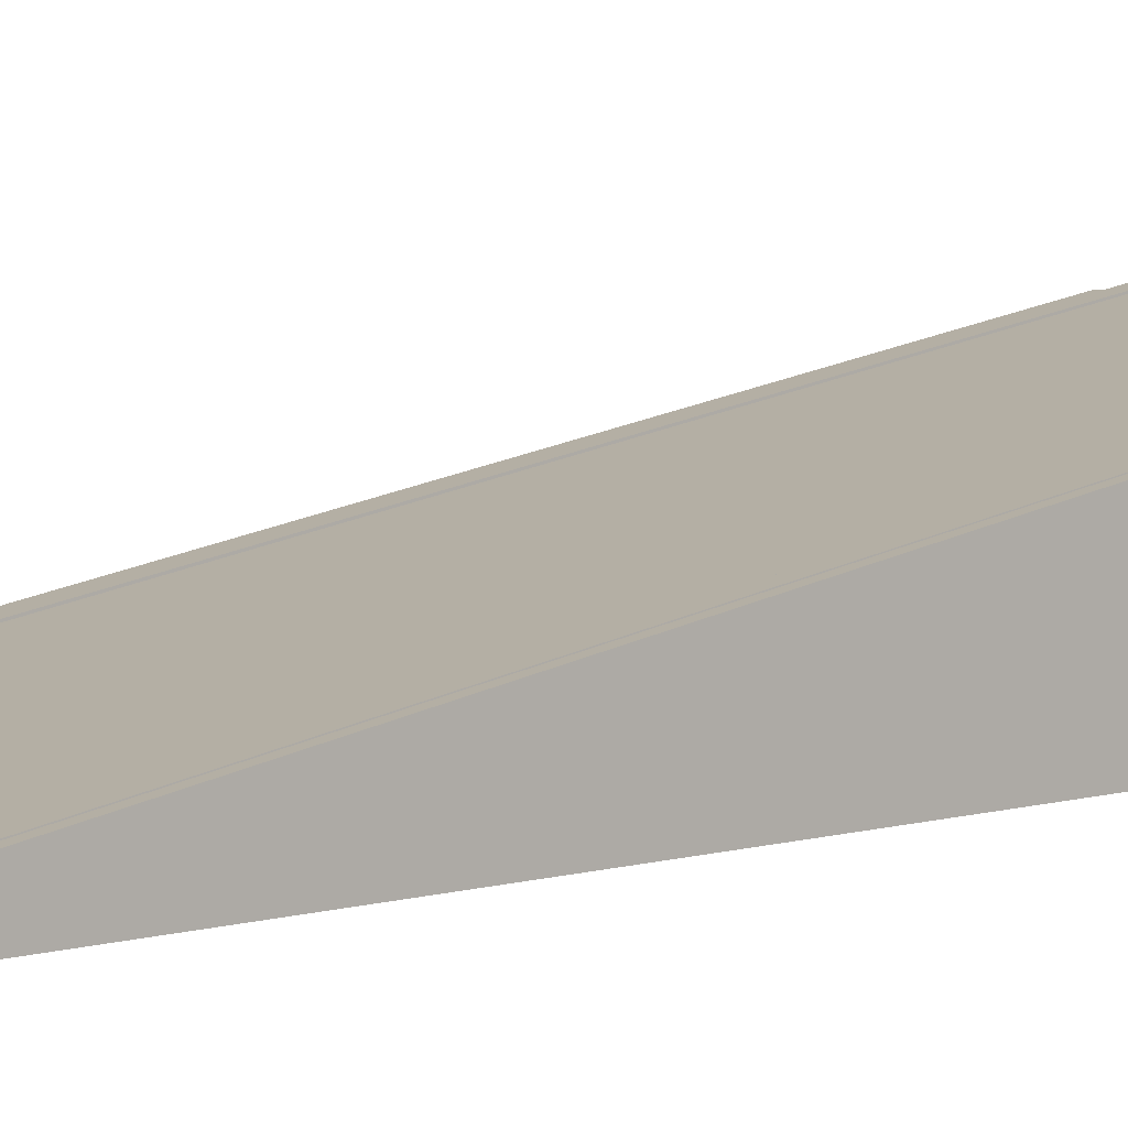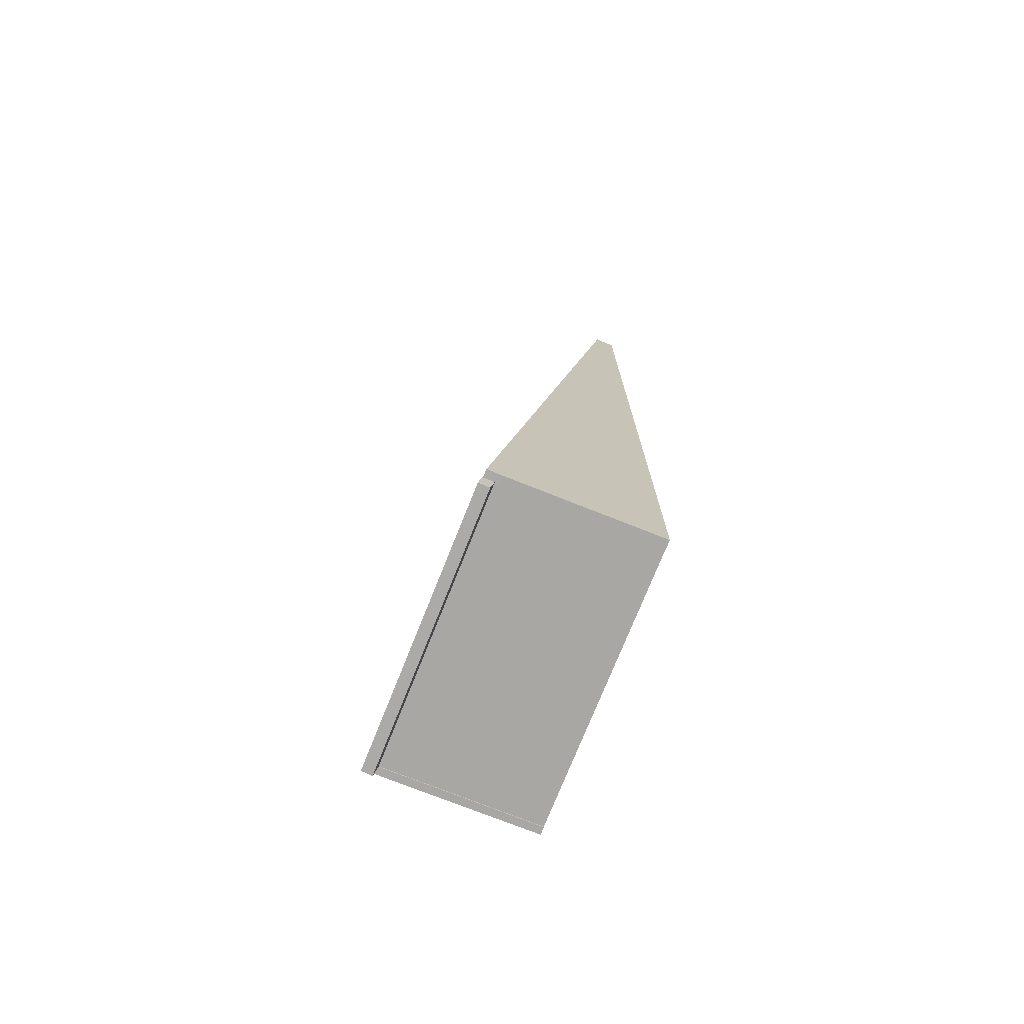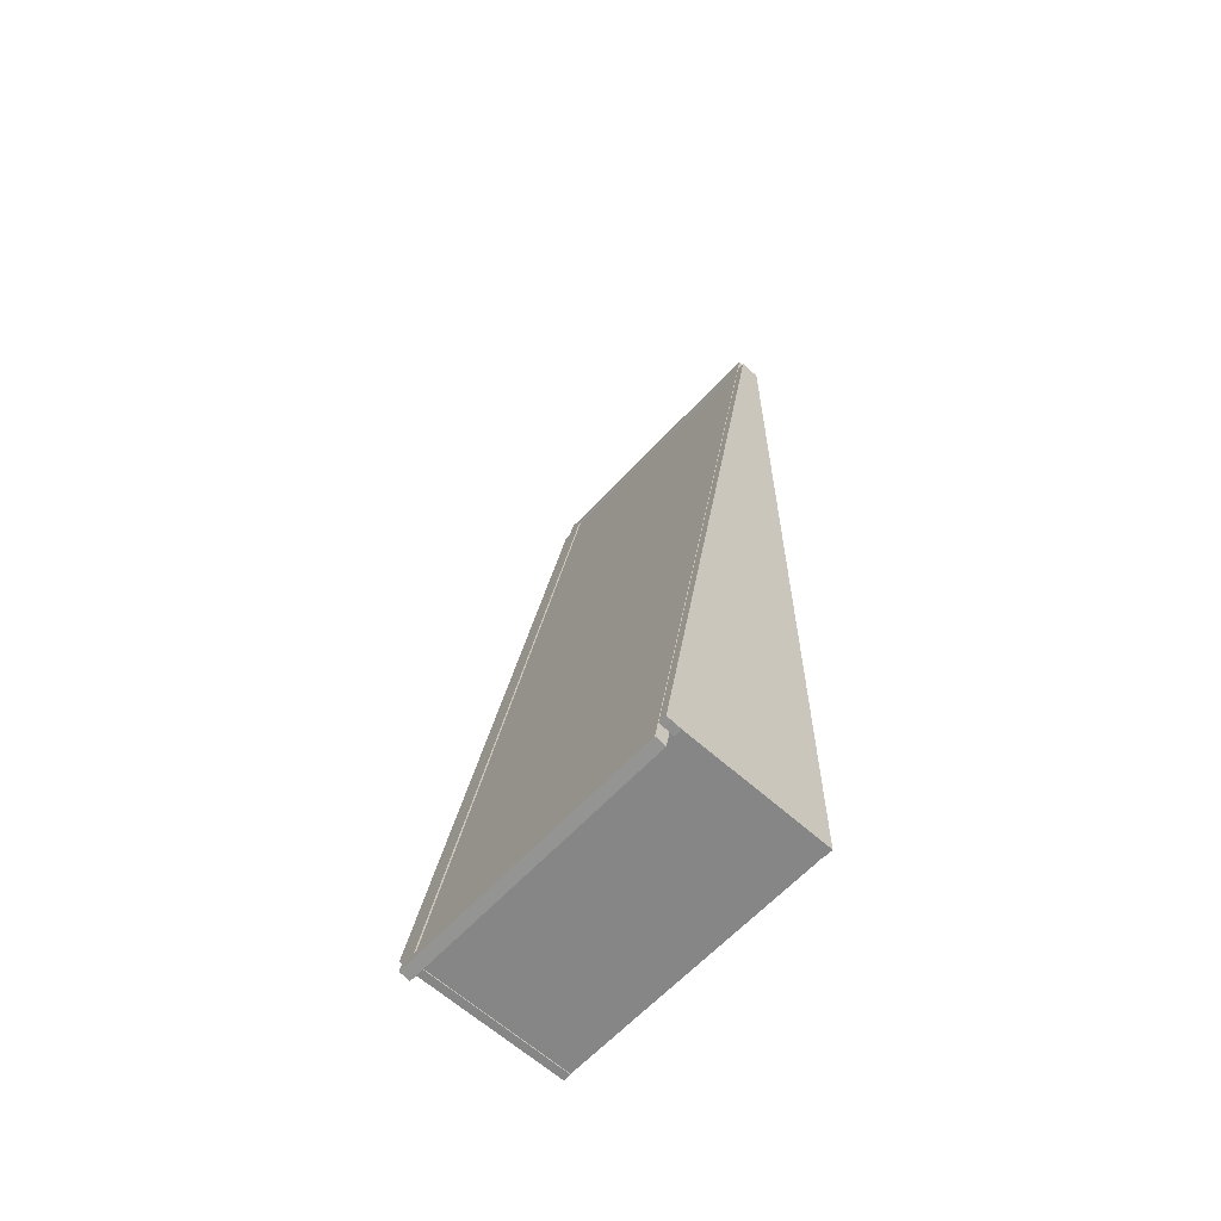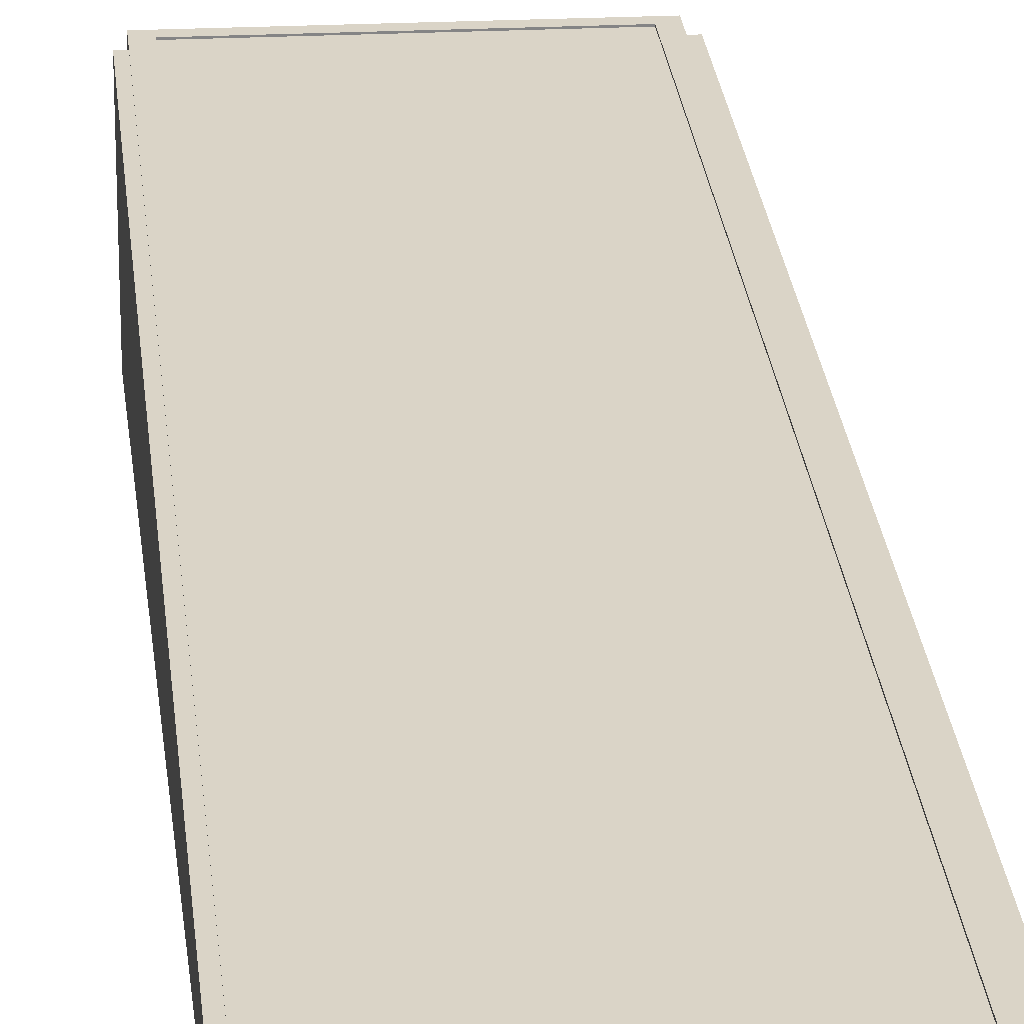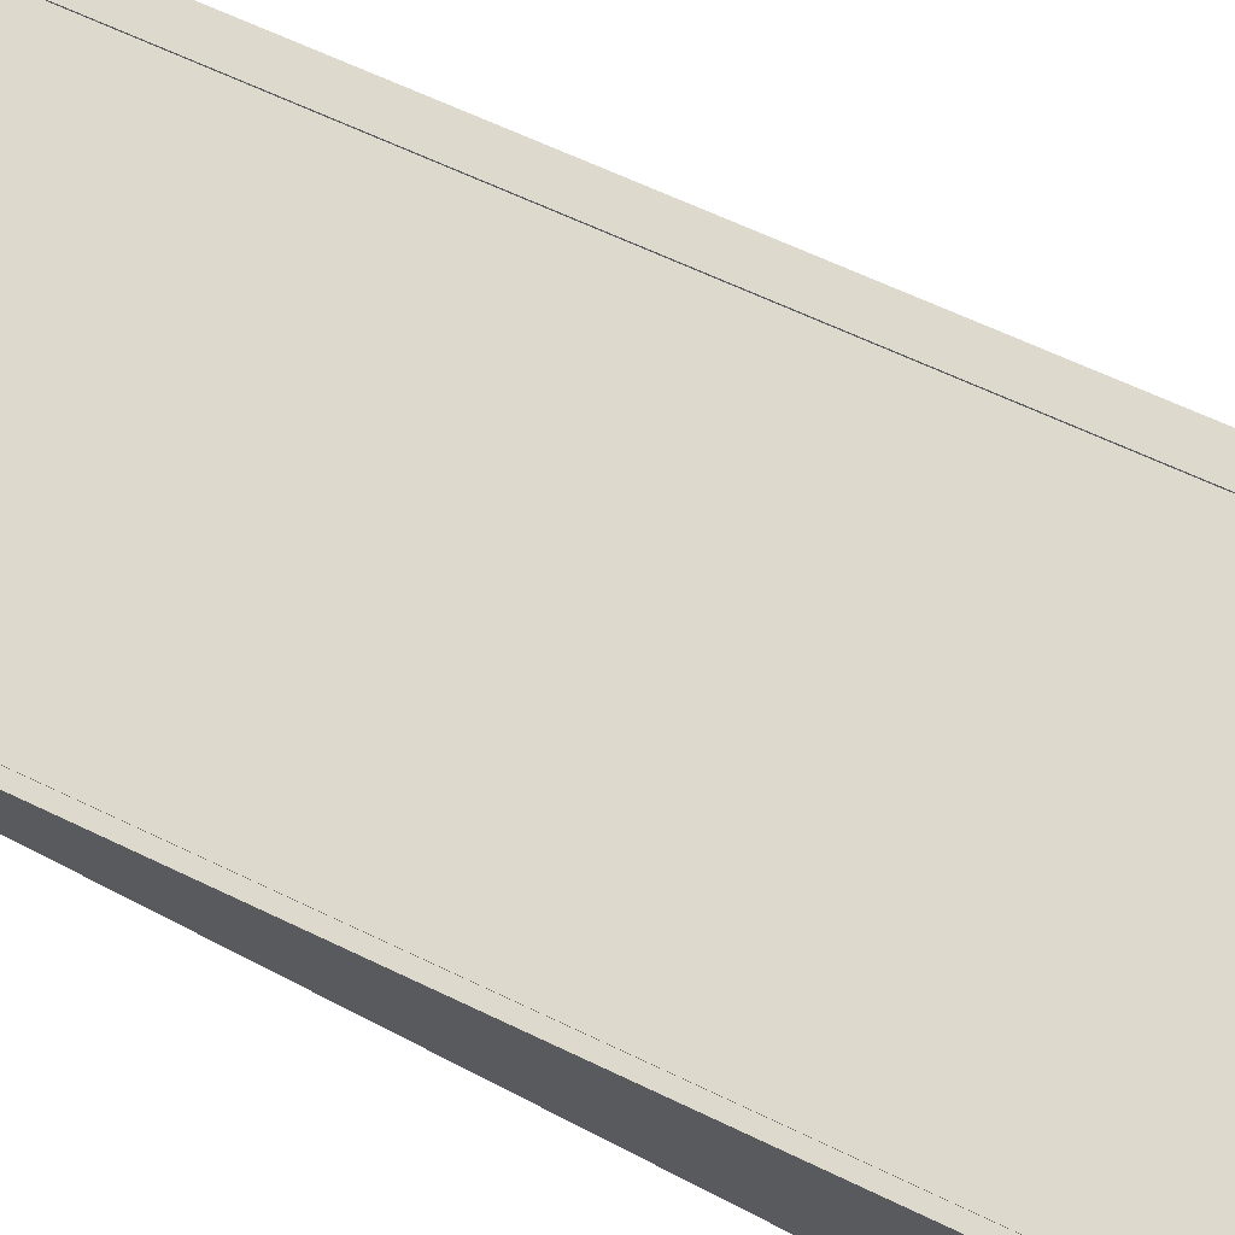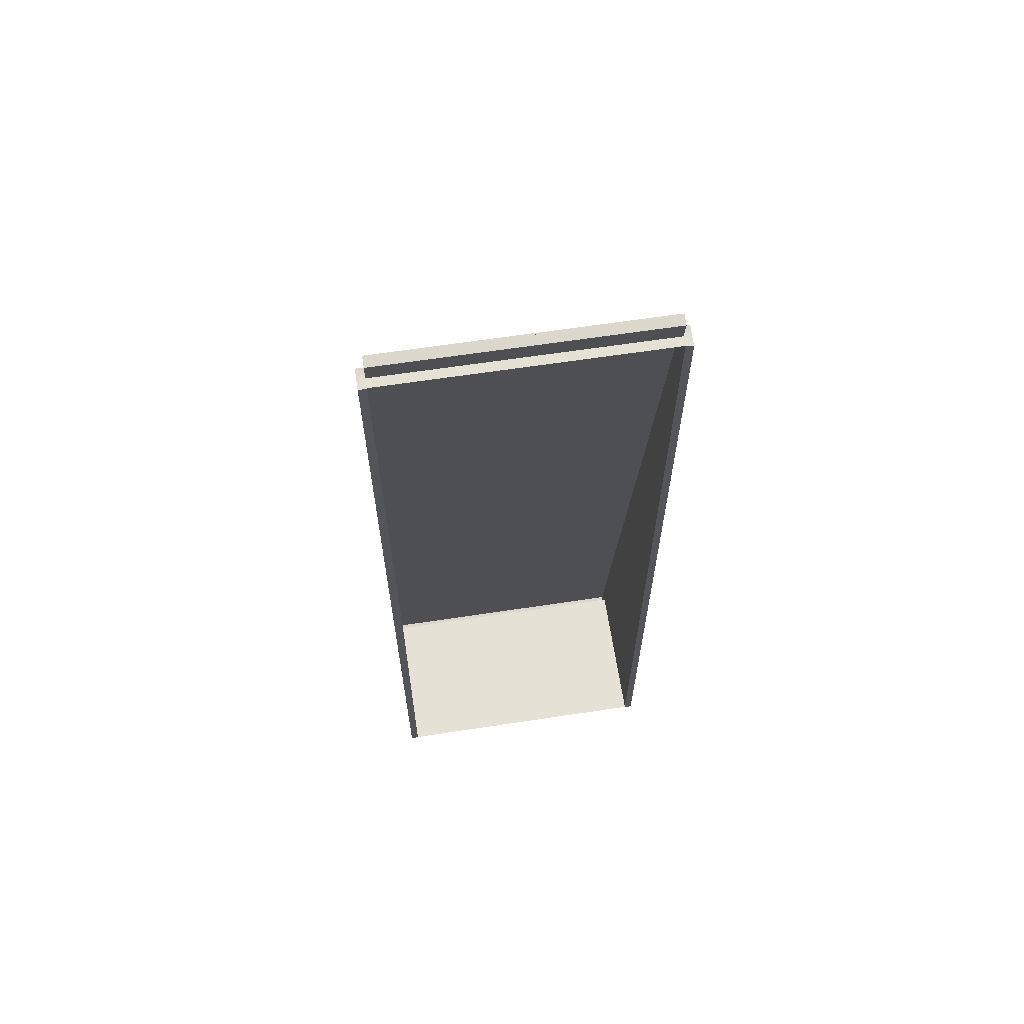
<metadata>
{"format":"obj","ext":"obj","renderer":"f3d","projection":"perspective","resolution":1024,"background":"white","views":[{"elev":5.8,"azim":46.9,"up":"+Y"},{"elev":-74.5,"azim":-111.7,"up":"+Z"},{"elev":-62.0,"azim":-132.6,"up":"+Z"},{"elev":19.8,"azim":-6.3,"up":"+Y"},{"elev":72.0,"azim":117.3,"up":"+Y"},{"elev":64.3,"azim":-8.7,"up":"+Z"}]}
</metadata>
<code>
g BillboardCar2
v 2.84 0.6106 -8.884
v -2.84 0.6106 -8.884
v 2.84 0.6772 10.12
v 2.84 0.7439 10.12
v 2.84 1.677 -8.884
v 2.84 2.744 -8.884
v -2.84 1.677 -8.884
v -2.84 2.744 -8.884
v 2.84 0.6106 10.12
v -2.84 0.6106 10.12
v -2.84 0.7439 10.12
v -2.84 0.6772 10.12
v 2.84 0.8106 10.12
v -2.84 0.8106 10.12
v 2.84 3.811 -8.884
v -2.84 3.811 -8.884
v 2.84 1.008 10.15
v -2.84 1.008 10.15
v 2.84 4.008 -8.853
v -2.84 4.008 -8.853
v 2.84 0.7326 10.61
v -2.84 0.7326 10.61
v 2.84 0.9301 10.64
v -2.84 0.9301 10.64
v 2.84 3.889 -9.378
v -2.84 3.889 -9.378
v 2.84 4.086 -9.347
v -2.84 4.086 -9.347
v -2.84 3.711 -8.884
v 2.84 3.711 -8.884
f 8 11 14 16 29
f 7 12 11 8
f 2 10 12 7
f 1 2 7 5
f 5 7 8 6
f 30 29 16 15
f 6 8 29 30
f 9 1 5 3
f 3 5 6 4
f 4 6 30 15 13
f 12 3 4 11
f 10 9 3 12
f 11 4 13 14
f 14 13 21 22
f 19 20 18 17
f 16 14 18 20
f 20 19 27 28
f 13 15 19 17
f 22 21 23 24
f 13 17 23 21
f 17 18 24 23
f 18 14 22 24
f 25 26 28 27
f 16 20 28 26
f 15 16 26 25
f 19 15 25 27
g BillboardCar2Screen
v 2.84 0.9301 10.64
v -2.84 0.9301 10.64
v 2.84 4.086 -9.347
v -2.84 4.086 -9.347
f 32 31 33 34
g BillboardCar2Frame
v 2.84 0.9301 10.64
v -2.84 0.9301 10.64
v 2.84 4.086 -9.347
v -2.84 4.086 -9.347
v 2.84 0.9864 10.28
v 2.84 2.508 0.6471
v 2.84 4.054 -9.145
v -2.84 0.9864 10.28
v -2.84 2.508 0.6471
v -2.84 4.054 -9.145
v 2.556 0.9301 10.64
v -2.556 0.9301 10.64
v 2.556 4.086 -9.347
v -2.556 4.086 -9.347
v 2.556 0.9864 10.28
v -2.556 0.9864 10.28
v 2.556 2.508 0.6471
v -2.556 2.508 0.6471
v 2.556 4.054 -9.145
v -2.556 4.054 -9.145
v -2.556 0.9582 10.65
v -2.84 0.9582 10.65
v -2.556 4.114 -9.342
v -2.84 4.114 -9.342
v 2.84 4.082 -9.141
v 2.84 4.114 -9.342
v -2.84 4.082 -9.141
v 2.84 0.9582 10.65
v 2.84 1.014 10.29
v 2.84 2.536 0.6515
v -2.84 1.014 10.29
v -2.84 2.536 0.6515
v -2.556 1.014 10.29
v -2.556 2.536 0.6515
v -2.556 4.082 -9.141
v 2.556 0.9582 10.65
v 2.556 4.114 -9.342
v 2.556 1.014 10.29
v 2.556 2.536 0.6515
v 2.556 4.082 -9.141
f 53 47 37 41
f 45 49 39 35
f 49 51 40 39
f 51 53 41 40
f 43 44 54 52
f 42 43 52 50
f 36 42 50 46
f 46 50 49 45
f 44 38 48 54
f 54 48 47 53
f 74 59 60 71
f 70 62 63 72
f 72 63 64 73
f 73 64 59 74
f 66 68 69 61
f 65 67 68 66
f 56 55 67 65
f 55 70 72 67
f 61 69 57 58
f 69 74 71 57
f 35 39 63 62
f 39 40 64 63
f 45 35 62 70
f 40 41 59 64
f 54 53 74 69
f 46 45 70 55
f 42 36 56 65
f 52 54 69 68
f 36 46 55 56
f 37 47 71 60
f 43 42 65 66
f 53 51 73 74
f 48 38 58 57
f 47 48 57 71
f 44 43 66 61
f 50 52 68 67
f 41 37 60 59
f 51 49 72 73
f 38 44 61 58
f 49 50 67 72
g BillboardCar2ModSides
v -2.84 0.6106 10.09
v -3 3.711 -8.907
v -2.84 0.6106 -8.907
v -3 0.8896 10.11
v -2.84 3.711 -8.907
v -3 0.6106 -8.907
v -2.84 0.8896 10.11
v -3 0.6106 10.09
v -3 1.677 -8.907
v -3 0.6772 10.09
v -3 2.744 -8.907
v -3 0.7439 10.09
v -2.84 0.9251 10.11
v -2.84 3.917 -8.887
v -3 0.9251 10.11
v -3 3.917 -8.887
v -2.84 1.028 10.13
v -2.84 4.028 -8.872
v -3 1.028 10.13
v -3 4.028 -8.872
v -2.893 3.711 -8.907
v -2.947 3.711 -8.907
v -2.893 0.8896 10.11
v -2.947 0.8896 10.11
v -2.893 3.917 -8.887
v -2.947 3.917 -8.887
v -2.893 0.9251 10.11
v -2.947 0.9251 10.11
v -2.893 4.028 -8.872
v -2.947 4.028 -8.872
v -2.893 1.028 10.13
v -2.947 1.028 10.13
v -2.84 0.7439 10.1
v -2.84 0.6772 10.1
v -2.947 0.7439 10.1
v -2.893 0.7439 10.1
v -2.947 0.6772 10.09
v -2.893 0.6772 10.1
v -2.947 2.744 -8.907
v -2.84 1.677 -8.907
v -2.84 2.744 -8.907
v -2.893 2.744 -8.907
v -2.947 1.677 -8.907
v -2.893 1.677 -8.907
v 2.84 0.6106 10.09
v 3 3.711 -8.907
v 2.84 0.6106 -8.907
v 3 0.8896 10.11
v 2.84 3.711 -8.907
v 3 0.6106 -8.907
v 2.84 0.8896 10.11
v 3 0.6106 10.09
v 3 1.677 -8.907
v 3 0.6772 10.09
v 3 2.744 -8.907
v 3 0.7439 10.09
v 2.84 0.9251 10.11
v 2.84 3.917 -8.887
v 3 0.9251 10.11
v 3 3.917 -8.887
v 2.84 1.028 10.13
v 2.84 4.028 -8.872
v 3 1.028 10.13
v 3 4.028 -8.872
v 2.893 3.711 -8.907
v 2.947 3.711 -8.907
v 2.893 0.8896 10.11
v 2.947 0.8896 10.11
v 2.893 3.917 -8.887
v 2.947 3.917 -8.887
v 2.893 0.9251 10.11
v 2.947 0.9251 10.11
v 2.893 4.028 -8.872
v 2.947 4.028 -8.872
v 2.893 1.028 10.13
v 2.947 1.028 10.13
v 2.84 0.7439 10.1
v 2.84 0.6772 10.1
v 2.947 0.7439 10.1
v 2.893 0.7439 10.1
v 2.947 0.6772 10.09
v 2.893 0.6772 10.1
v 2.947 2.744 -8.907
v 2.84 1.677 -8.907
v 2.84 2.744 -8.907
v 2.893 2.744 -8.907
v 2.947 1.677 -8.907
v 2.893 1.677 -8.907
f 82 84 83 80
f 118 116 115 114
f 83 85 113 117
f 117 113 116 118
f 95 116 113 96
f 96 113 85 76
f 79 115 116 95
f 114 77 80 83 117 118
f 77 114 115 79 81 107 108 75
f 97 81 87 101
f 77 75 82 80
f 109 86 84 111
f 107 110 112 108
f 110 109 111 112
f 97 98 109 110
f 98 78 86 109
f 110 107 81 97
f 108 112 111 84 82 75
f 85 86 78 76
f 100 90 94 104
f 96 76 90 100
f 76 78 89 90
f 81 79 88 87
f 106 104 94 93
f 87 88 92 91
f 101 87 91 105
f 90 89 93 94
f 89 102 106 93
f 102 101 105 106
f 91 92 103 105
f 105 103 104 106
f 79 95 99 88
f 95 96 100 99
f 88 99 103 92
f 99 100 104 103
f 78 98 102 89
f 98 97 101 102
f 86 85 83 84
f 126 124 127 128
f 162 158 159 160
f 127 161 157 129
f 161 162 160 157
f 139 140 157 160
f 140 120 129 157
f 123 139 160 159
f 158 162 161 127 124 121
f 121 119 152 151 125 123 159 158
f 141 145 131 125
f 121 124 126 119
f 153 155 128 130
f 151 152 156 154
f 154 156 155 153
f 141 154 153 142
f 142 153 130 122
f 154 141 125 151
f 152 119 126 128 155 156
f 129 120 122 130
f 144 148 138 134
f 140 144 134 120
f 120 134 133 122
f 125 131 132 123
f 150 137 138 148
f 131 135 136 132
f 145 149 135 131
f 134 138 137 133
f 133 137 150 146
f 146 150 149 145
f 135 149 147 136
f 149 150 148 147
f 123 132 143 139
f 139 143 144 140
f 132 136 147 143
f 143 147 148 144
f 122 133 146 142
f 142 146 145 141
f 130 128 127 129

</code>
